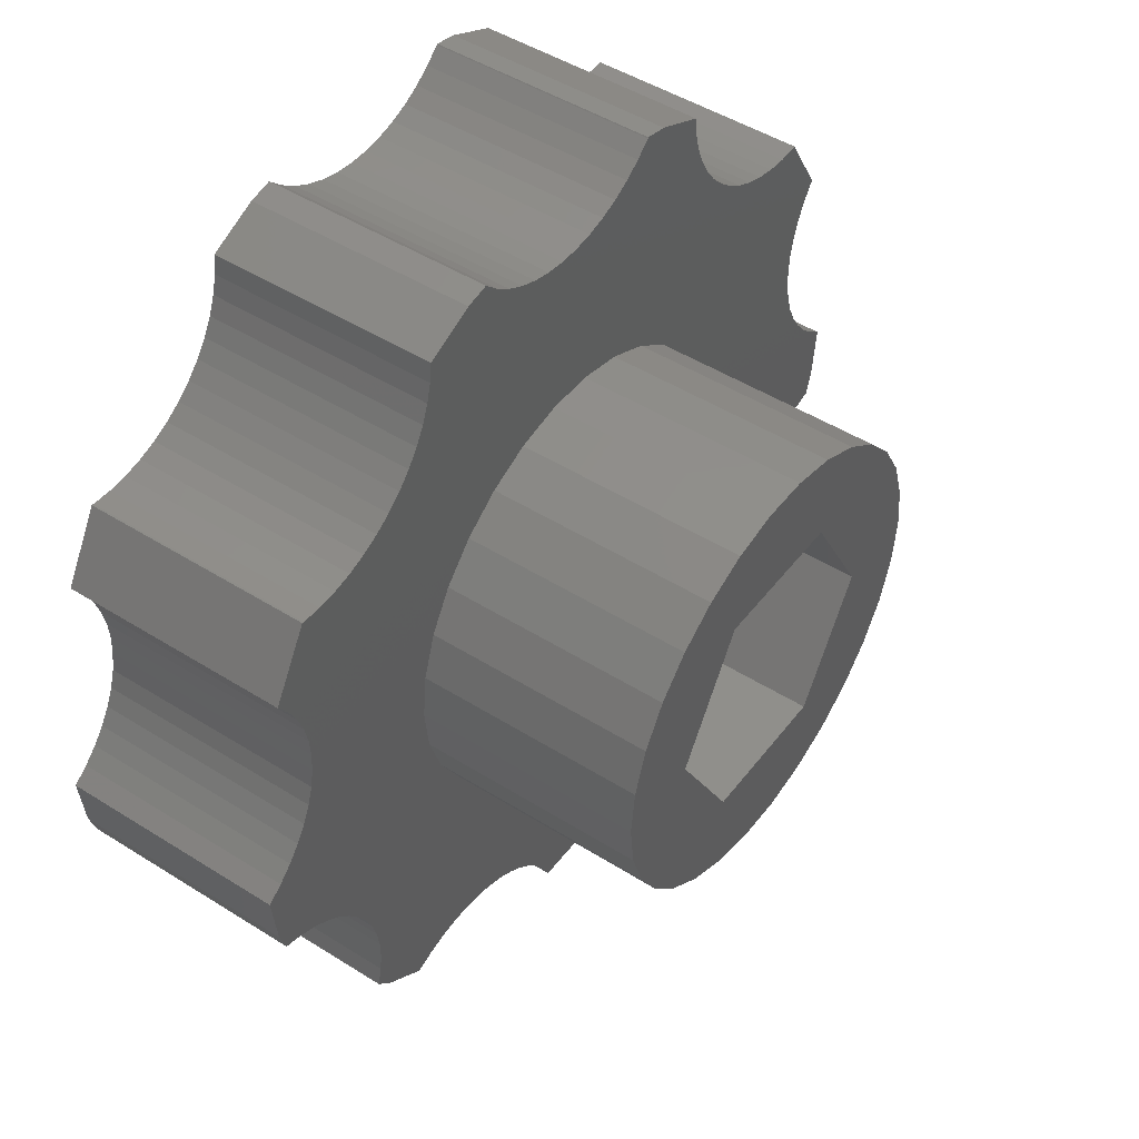
<metadata>
{"format":"stl","ext":"stl","renderer":"f3d","projection":"perspective","resolution":1024,"background":"white","views":[{"elev":47.6,"azim":-54.6,"up":"+Y"}]}
</metadata>
<code>
# stl→obj: 472 verts, 940 faces
v -19.82 -1.7 0
v -19.8 -1.69 0
v -19.56 -4.158 0
v -19.1 -1.163 0
v -18.47 -0.5526 0
v -17.92 0.1325 0
v -17.45 0.8813 0
v -17.09 1.682 0
v -12.01 12.27 0
v -16.83 2.522 0
v -13.64 11.62 0
v -16.7 5.142 0
v -16.36 11.45 0
v -16.64 4.265 0
v -16.88 6.003 0
v -17.16 6.835 0
v -17.55 7.625 0
v -18.03 8.361 0
v -18.1 8.438 0
v -16.26 11.43 0
v -16.68 3.387 0
v -15.38 11.39 0
v -14.5 11.45 0
v -12.8 11.89 0
v -11.27 12.75 0
v -10.6 13.32 0
v -10 13.96 0
v -9.491 14.68 0
v -9.072 15.45 0
v -6.18 19.02 0
v -8.755 16.27 0
v -8.542 17.12 0
v -8.438 17.99 0
v -8.438 18.02 0
v -5.132 19.24 0
v -5.103 19.21 0
v -4.462 18.61 0
v -3.751 18.09 0
v -2.98 17.67 0
v -2.163 17.34 0
v -1.312 17.12 0
v -0.4395 17.01 0
v 0.4395 17.01 0
v 1.312 17.12 0
v 2.163 17.34 0
v 2.98 17.67 0
v 3.751 18.09 0
v 4.462 18.61 0
v 5.103 19.21 0
v 5.132 19.24 0
v 6.18 19.02 0
v 8.438 18.02 0
v 8.438 17.99 0
v 8.542 17.12 0
v 8.755 16.27 0
v 9.072 15.45 0
v 9.491 14.68 0
v 10 13.96 0
v 10.6 13.32 0
v 11.27 12.75 0
v 12.01 12.27 0
v 12.8 11.89 0
v 13.64 11.62 0
v 14.5 11.45 0
v 15.38 11.39 0
v 16.26 11.43 0
v 16.36 11.45 0
v 18.1 8.438 0
v 18.03 8.361 0
v 17.55 7.625 0
v 17.16 6.835 0
v 16.88 6.003 0
v 16.7 5.142 0
v 16.64 4.265 0
v 16.68 3.387 0
v 16.83 2.522 0
v 17.09 1.682 0
v 17.45 0.8813 0
v 17.92 0.1325 0
v 18.47 -0.5526 0
v 19.1 -1.163 0
v 19.8 -1.69 0
v 19.82 -1.7 0
v 19.56 -4.158 0
v 19.23 -5.177 0
v 19.19 -5.185 0
v 18.34 -5.439 0
v 17.54 -5.797 0
v 16.79 -6.252 0
v 16.1 -6.798 0
v 15.49 -7.426 0
v 14.95 -8.126 0
v 14.51 -8.888 0
v 14.17 -9.698 0
v 13.94 -10.54 0
v 13.81 -11.41 0
v 13.79 -12.29 0
v 13.88 -13.17 0
v 14.08 -14.02 0
v 14.1 -14.07 0
v 13.38 -14.86 0
v 11.36 -16.3 0
v 11.38 -16.32 0
v 10.56 -15.96 0
v 9.712 -15.72 0
v 8.843 -15.58 0
v 7.964 -15.56 0
v 7.089 -15.64 0
v 6.232 -15.84 0
v 5.406 -16.14 0
v 4.624 -16.54 0
v 3.899 -17.04 0
v 3.241 -17.62 0
v 2.662 -18.28 0
v 2.171 -19.01 0
v 1.775 -19.8 0
v 1.741 -19.89 0
v -1.775 -19.8 0
v -1.741 -19.89 0
v -2.171 -19.01 0
v -2.662 -18.28 0
v -3.241 -17.62 0
v -3.899 -17.04 0
v -15.49 -7.426 0
v -6.232 -15.84 0
v -14.95 -8.126 0
v -5.406 -16.14 0
v -4.624 -16.54 0
v -13.88 -13.17 0
v -13.38 -14.86 0
v -14.08 -14.02 0
v -14.51 -8.888 0
v -7.089 -15.64 0
v -7.964 -15.56 0
v -14.17 -9.698 0
v -8.843 -15.58 0
v -13.94 -10.54 0
v -9.712 -15.72 0
v -13.81 -11.41 0
v -10.56 -15.96 0
v -13.79 -12.29 0
v -11.38 -16.32 0
v -14.1 -14.07 0
v -11.36 -16.3 0
v -16.1 -6.798 0
v -17.54 -5.797 0
v -16.79 -6.252 0
v -18.34 -5.439 0
v -19.19 -5.185 0
v -19.23 -5.177 0
v -19.8 -1.69 10
v -19.82 -1.7 10
v -19.56 -4.158 10
v -19.23 -5.177 10
v -19.19 -5.185 10
v -18.34 -5.439 10
v -17.54 -5.797 10
v -16.79 -6.252 10
v -16.1 -6.798 10
v -15.49 -7.426 10
v -14.95 -8.126 10
v -14.51 -8.888 10
v -14.17 -9.698 10
v -13.94 -10.54 10
v -13.81 -11.41 10
v -13.79 -12.29 10
v -13.88 -13.17 10
v -14.08 -14.02 10
v -14.1 -14.07 10
v -13.38 -14.86 10
v -11.38 -16.32 10
v -11.36 -16.3 10
v -10.56 -15.96 10
v -9.712 -15.72 10
v -8.843 -15.58 10
v -7.964 -15.56 10
v -7.089 -15.64 10
v -6.232 -15.84 10
v -5.406 -16.14 10
v -4.624 -16.54 10
v -3.899 -17.04 10
v -3.241 -17.62 10
v -2.662 -18.28 10
v -2.171 -19.01 10
v -1.775 -19.8 10
v -1.741 -19.89 10
v 1.741 -19.89 10
v 1.775 -19.8 10
v 2.171 -19.01 10
v 2.662 -18.28 10
v 3.241 -17.62 10
v 3.899 -17.04 10
v 4.624 -16.54 10
v 5.406 -16.14 10
v 6.232 -15.84 10
v 7.089 -15.64 10
v 7.964 -15.56 10
v 8.843 -15.58 10
v 9.712 -15.72 10
v 10.56 -15.96 10
v 11.36 -16.3 10
v 11.38 -16.32 10
v 13.38 -14.86 10
v 14.1 -14.07 10
v 14.08 -14.02 10
v 13.88 -13.17 10
v 13.79 -12.29 10
v 13.81 -11.41 10
v 13.94 -10.54 10
v 14.17 -9.698 10
v 14.51 -8.888 10
v 14.95 -8.126 10
v 15.49 -7.426 10
v 16.1 -6.798 10
v 16.79 -6.252 10
v 17.54 -5.797 10
v 18.34 -5.439 10
v 19.19 -5.185 10
v 19.23 -5.177 10
v 19.56 -4.158 10
v 19.82 -1.7 10
v 19.8 -1.69 10
v 19.1 -1.163 10
v 18.47 -0.5526 10
v 17.92 0.1325 10
v 17.45 0.8813 10
v 17.09 1.682 10
v 16.83 2.522 10
v 16.68 3.387 10
v 16.64 4.265 10
v 16.7 5.142 10
v 16.88 6.003 10
v 17.16 6.835 10
v 17.55 7.625 10
v 18.03 8.361 10
v 18.1 8.438 10
v 16.36 11.45 10
v 16.26 11.43 10
v 15.38 11.39 10
v 14.5 11.45 10
v 13.64 11.62 10
v 12.8 11.89 10
v 12.01 12.27 10
v 11.27 12.75 10
v 10.6 13.32 10
v 10 13.96 10
v 9.491 14.68 10
v 9.072 15.45 10
v 8.755 16.27 10
v 8.542 17.12 10
v 8.438 17.99 10
v 8.438 18.02 10
v 6.18 19.02 10
v 5.132 19.24 10
v 5.103 19.21 10
v 4.462 18.61 10
v 3.751 18.09 10
v 2.98 17.67 10
v 2.163 17.34 10
v 1.312 17.12 10
v 0.4395 17.01 10
v -0.4395 17.01 10
v -1.312 17.12 10
v -2.163 17.34 10
v -2.98 17.67 10
v -3.751 18.09 10
v -4.462 18.61 10
v -5.103 19.21 10
v -5.132 19.24 10
v -6.18 19.02 10
v -8.438 18.02 10
v -8.438 17.99 10
v -8.542 17.12 10
v -8.755 16.27 10
v -9.072 15.45 10
v -9.491 14.68 10
v -10 13.96 10
v -10.6 13.32 10
v -11.27 12.75 10
v -12.01 12.27 10
v -12.8 11.89 10
v -13.64 11.62 10
v -14.5 11.45 10
v -15.38 11.39 10
v -16.26 11.43 10
v -16.36 11.45 10
v -18.1 8.438 10
v -18.03 8.361 10
v -17.55 7.625 10
v -17.16 6.835 10
v -16.88 6.003 10
v -16.7 5.142 10
v -16.64 4.265 10
v -16.68 3.387 10
v -16.83 2.522 10
v -17.09 1.682 10
v -17.45 0.8813 10
v -17.92 0.1325 10
v -18.47 -0.5526 10
v -19.1 -1.163 10
v -3.09 -9.511 10
v -5 -8.66 10
v -6.691 -7.431 10
v -8.09 -5.878 10
v 1.045 -9.945 10
v -1.045 -9.945 10
v 3.09 -9.511 10
v -9.135 -4.067 10
v -9.781 -2.079 10
v 8.09 -5.878 10
v 6.691 -7.431 10
v 5 -8.66 10
v 9.135 -4.067 10
v 9.781 -2.079 10
v 10 0 10
v 8.09 5.878 10
v 6.691 7.431 10
v 9.135 4.067 10
v 5 8.66 10
v -9.781 2.079 10
v -9.135 4.067 10
v 1.045 9.945 10
v -8.09 5.878 10
v 3.09 9.511 10
v -3.09 9.511 10
v -1.045 9.945 10
v -5 8.66 10
v -6.691 7.431 10
v 9.781 2.079 10
v -10 0 10
v -10 0 20
v -9.781 2.079 20
v -9.781 -2.079 20
v -9.135 -4.067 20
v -8.09 -5.878 20
v -6.691 -7.431 20
v -5 -8.66 20
v -3.09 -9.511 20
v -1.045 -9.945 20
v 1.045 -9.945 20
v 3.09 -9.511 20
v 5 -8.66 20
v 6.691 -7.431 20
v 8.09 -5.878 20
v 9.135 -4.067 20
v 9.781 -2.079 20
v 10 0 20
v 9.781 2.079 20
v 9.135 4.067 20
v 8.09 5.878 20
v 6.691 7.431 20
v 5 8.66 20
v 3.09 9.511 20
v 1.045 9.945 20
v -1.045 9.945 20
v -3.09 9.511 20
v -5 8.66 20
v -6.691 7.431 20
v -8.09 5.878 20
v -9.135 4.067 20
v -3.125 -5.413 20
v -3.125 5.413 20
v 3.125 5.413 20
v 6.25 0 20
v 3.125 -5.413 20
v -6.25 0 20
v -3.125 -5.413 15
v -6.25 0 15
v 3.125 -5.413 15
v 6.25 0 15
v 3.125 5.413 15
v -3.125 5.413 15
v 0.9561 -1.156 15
v 0.8037 -1.266 15
v 1.093 -1.027 15
v -1.5 0 15
v -0.2811 1.473 15
v -0.09419 1.497 15
v -1.488 0.188 15
v -0.4635 1.427 15
v -1.453 0.373 15
v -0.6387 1.357 15
v -1.395 0.5522 15
v 0.6387 1.357 15
v 0.8037 1.266 15
v -1.314 0.7226 15
v -1.214 0.8817 15
v -1.093 1.027 15
v -0.9561 1.156 15
v 0.09419 1.497 15
v 0.2811 1.473 15
v -1.093 -1.027 15
v -1.214 -0.8817 15
v 0.4635 1.427 15
v 0.9561 1.156 15
v 1.093 1.027 15
v -0.6387 -1.357 15
v -0.8037 -1.266 15
v 1.214 0.8817 15
v 1.314 0.7226 15
v 1.395 0.5522 15
v -0.2811 -1.473 15
v -0.4635 -1.427 15
v 1.453 0.373 15
v 1.488 0.188 15
v 1.5 0 15
v 0.09419 -1.497 15
v -0.09419 -1.497 15
v 1.488 -0.188 15
v 1.453 -0.373 15
v 1.395 -0.5522 15
v 1.314 -0.7226 15
v 0.6387 -1.357 15
v 0.4635 -1.427 15
v 1.214 -0.8817 15
v 0.2811 -1.473 15
v -0.9561 -1.156 15
v -1.314 -0.7226 15
v -1.395 -0.5522 15
v -1.453 -0.373 15
v -1.488 -0.188 15
v -0.8037 1.266 15
v -1.488 0.188 10
v -1.5 0 10
v -1.488 -0.188 10
v -1.453 -0.373 10
v -1.395 -0.5522 10
v -1.314 -0.7226 10
v -1.214 -0.8817 10
v -1.093 -1.027 10
v -0.9561 -1.156 10
v -0.8037 -1.266 10
v -0.6387 -1.357 10
v -0.4635 -1.427 10
v -0.2811 -1.473 10
v -0.09419 -1.497 10
v 0.09419 -1.497 10
v 0.2811 -1.473 10
v 0.4635 -1.427 10
v 0.6387 -1.357 10
v 0.8037 -1.266 10
v 0.9561 -1.156 10
v 1.093 -1.027 10
v 1.214 -0.8817 10
v 1.314 -0.7226 10
v 1.395 -0.5522 10
v 1.453 -0.373 10
v 1.488 -0.188 10
v 1.5 0 10
v 1.488 0.188 10
v 1.453 0.373 10
v 1.395 0.5522 10
v 1.314 0.7226 10
v 1.214 0.8817 10
v 1.093 1.027 10
v 0.9561 1.156 10
v 0.8037 1.266 10
v 0.6387 1.357 10
v 0.4635 1.427 10
v 0.2811 1.473 10
v 0.09419 1.497 10
v -0.09419 1.497 10
v -0.2811 1.473 10
v -0.4635 1.427 10
v -0.6387 1.357 10
v -0.8037 1.266 10
v -0.9561 1.156 10
v -1.093 1.027 10
v -1.214 0.8817 10
v -1.314 0.7226 10
v -1.395 0.5522 10
v -1.453 0.373 10
f 1 2 3
f 3 2 4
f 4 5 3
f 5 6 3
f 6 7 3
f 7 8 3
f 8 9 3
f 10 11 8
f 12 13 14
f 15 13 12
f 16 13 15
f 17 13 16
f 18 19 13
f 18 13 17
f 14 13 20
f 14 20 21
f 21 20 22
f 21 23 10
f 22 23 21
f 23 11 10
f 11 24 8
f 24 9 8
f 9 25 3
f 25 26 3
f 26 27 3
f 27 28 3
f 28 29 3
f 29 30 3
f 31 30 29
f 32 30 31
f 33 34 30
f 33 30 32
f 3 30 35
f 3 35 36
f 3 36 37
f 37 38 3
f 38 39 3
f 39 40 3
f 40 41 3
f 41 42 3
f 42 43 3
f 43 44 3
f 44 45 3
f 45 46 3
f 46 47 3
f 47 48 3
f 48 49 3
f 49 50 51
f 49 51 3
f 3 51 52
f 3 52 53
f 3 53 54
f 54 55 3
f 55 56 3
f 56 57 3
f 57 58 3
f 58 59 3
f 59 60 3
f 60 61 3
f 61 62 3
f 62 63 3
f 63 64 3
f 64 65 3
f 65 66 3
f 66 67 3
f 3 67 68
f 3 68 69
f 3 69 70
f 70 71 3
f 71 72 3
f 72 73 3
f 73 74 3
f 74 75 3
f 75 76 3
f 76 77 3
f 77 78 3
f 78 79 3
f 79 80 3
f 80 81 3
f 81 82 3
f 82 83 3
f 3 83 84
f 3 84 85
f 3 85 86
f 3 86 87
f 87 88 3
f 88 89 3
f 89 90 3
f 90 91 3
f 91 92 3
f 92 93 3
f 93 94 3
f 94 95 3
f 95 96 3
f 96 97 3
f 97 98 3
f 98 99 3
f 99 100 3
f 3 100 101
f 102 101 103
f 104 101 102
f 3 101 104
f 3 105 106
f 106 107 3
f 107 108 3
f 108 109 3
f 109 110 3
f 110 111 3
f 111 112 3
f 112 113 3
f 113 114 3
f 114 115 3
f 115 116 3
f 116 117 3
f 118 117 119
f 120 117 118
f 121 117 120
f 122 117 121
f 123 117 122
f 124 117 123
f 125 126 127
f 124 128 127
f 129 130 131
f 132 133 134
f 135 136 137
f 137 138 139
f 139 140 141
f 129 142 130
f 131 130 143
f 141 142 129
f 141 144 142
f 140 144 141
f 138 140 139
f 136 138 137
f 134 136 135
f 126 133 132
f 124 127 126
f 126 125 133
f 124 123 128
f 145 117 124
f 146 3 147
f 147 117 145
f 3 117 147
f 148 3 146
f 132 134 135
f 149 3 148
f 3 149 150
f 105 3 104
f 151 2 152
f 152 2 1
f 1 3 152
f 152 3 153
f 3 150 153
f 153 150 154
f 149 155 154
f 150 149 154
f 148 156 155
f 149 148 155
f 146 157 156
f 148 146 156
f 147 158 157
f 146 147 157
f 145 159 158
f 147 145 158
f 160 159 124
f 124 159 145
f 161 160 126
f 126 160 124
f 162 161 132
f 132 161 126
f 163 162 135
f 135 162 132
f 164 163 137
f 137 163 135
f 165 164 139
f 139 164 137
f 166 165 141
f 141 165 139
f 166 141 167
f 167 141 129
f 167 129 168
f 168 129 131
f 168 131 169
f 169 131 143
f 143 130 169
f 169 130 170
f 170 130 142
f 171 170 142
f 144 172 171
f 142 144 171
f 140 173 172
f 144 140 172
f 138 174 173
f 140 138 173
f 136 175 174
f 138 136 174
f 134 176 175
f 136 134 175
f 133 177 176
f 134 133 176
f 125 178 177
f 133 125 177
f 127 179 178
f 125 127 178
f 128 180 179
f 127 128 179
f 123 181 180
f 128 123 180
f 122 182 181
f 123 122 181
f 183 182 121
f 121 182 122
f 184 183 120
f 120 183 121
f 185 184 118
f 118 184 120
f 186 185 119
f 119 185 118
f 186 119 117
f 187 186 117
f 116 188 187
f 117 116 187
f 115 189 188
f 116 115 188
f 114 190 189
f 115 114 189
f 113 191 190
f 114 113 190
f 112 192 191
f 113 112 191
f 111 193 192
f 112 111 192
f 110 194 193
f 111 110 193
f 109 195 194
f 110 109 194
f 108 196 195
f 109 108 195
f 107 197 196
f 108 107 196
f 106 198 197
f 107 106 197
f 105 199 198
f 106 105 198
f 104 200 199
f 105 104 199
f 102 201 200
f 104 102 200
f 103 202 201
f 102 103 201
f 202 103 101
f 203 202 101
f 203 101 100
f 204 203 100
f 205 204 100
f 99 205 100
f 206 205 99
f 98 206 99
f 207 206 98
f 97 207 98
f 96 208 207
f 97 96 207
f 95 209 208
f 96 95 208
f 94 210 209
f 95 94 209
f 93 211 210
f 94 93 210
f 92 212 211
f 93 92 211
f 91 213 212
f 92 91 212
f 90 214 213
f 91 90 213
f 89 215 214
f 90 89 214
f 88 216 215
f 89 88 215
f 87 217 216
f 88 87 216
f 86 218 217
f 87 86 217
f 85 219 218
f 86 85 218
f 219 85 84
f 220 219 84
f 220 84 83
f 221 220 83
f 221 83 222
f 222 83 82
f 222 82 223
f 223 82 81
f 223 81 224
f 224 81 80
f 225 224 80
f 79 225 80
f 226 225 79
f 78 226 79
f 227 226 78
f 77 227 78
f 228 227 77
f 76 228 77
f 229 228 76
f 75 229 76
f 230 229 75
f 74 230 75
f 73 231 230
f 74 73 230
f 72 232 231
f 73 72 231
f 71 233 232
f 72 71 232
f 70 234 233
f 71 70 233
f 69 235 234
f 70 69 234
f 68 236 235
f 69 68 235
f 68 67 237
f 236 68 237
f 237 67 238
f 238 67 66
f 238 66 239
f 239 66 65
f 239 65 240
f 240 65 64
f 240 64 241
f 241 64 63
f 241 63 242
f 242 63 62
f 242 62 243
f 243 62 61
f 243 61 244
f 244 61 60
f 244 60 245
f 245 60 59
f 246 245 59
f 58 246 59
f 247 246 58
f 57 247 58
f 248 247 57
f 56 248 57
f 249 248 56
f 55 249 56
f 250 249 55
f 54 250 55
f 251 250 54
f 53 251 54
f 52 252 251
f 53 52 251
f 51 253 52
f 52 253 252
f 50 254 51
f 51 254 253
f 254 50 255
f 255 50 49
f 255 49 256
f 256 49 48
f 256 48 257
f 257 48 47
f 257 47 258
f 258 47 46
f 258 46 259
f 259 46 45
f 259 45 260
f 260 45 44
f 260 44 261
f 261 44 43
f 261 43 262
f 262 43 42
f 262 42 263
f 263 42 41
f 263 41 264
f 264 41 40
f 264 40 265
f 265 40 39
f 265 39 266
f 266 39 38
f 266 38 267
f 267 38 37
f 267 37 268
f 268 37 36
f 269 268 36
f 35 269 36
f 30 270 35
f 35 270 269
f 34 271 30
f 30 271 270
f 272 271 33
f 33 271 34
f 272 33 273
f 273 33 32
f 273 32 274
f 274 32 31
f 274 31 275
f 275 31 29
f 275 29 276
f 276 29 28
f 276 28 277
f 277 28 27
f 277 27 278
f 278 27 26
f 278 26 279
f 279 26 25
f 279 25 280
f 280 25 9
f 280 9 281
f 281 9 24
f 281 24 282
f 282 24 11
f 282 11 283
f 283 11 23
f 283 23 284
f 284 23 22
f 284 22 285
f 285 22 20
f 285 20 286
f 286 20 13
f 19 287 13
f 13 287 286
f 288 287 18
f 18 287 19
f 289 288 17
f 17 288 18
f 290 289 16
f 16 289 17
f 291 290 15
f 15 290 16
f 292 291 12
f 12 291 15
f 293 292 14
f 14 292 12
f 293 14 294
f 294 14 21
f 294 21 295
f 295 21 10
f 295 10 296
f 296 10 8
f 296 8 297
f 297 8 7
f 297 7 298
f 298 7 6
f 298 6 299
f 299 6 5
f 299 5 300
f 300 5 4
f 300 4 151
f 151 4 2
f 157 158 153
f 153 154 155
f 158 187 153
f 156 153 155
f 156 157 153
f 159 187 158
f 160 177 159
f 161 175 160
f 162 174 161
f 163 171 162
f 164 171 163
f 165 171 164
f 166 170 165
f 167 170 166
f 168 170 167
f 172 173 162
f 169 170 168
f 170 171 165
f 171 172 162
f 173 174 162
f 176 177 160
f 178 179 159
f 174 175 161
f 175 176 160
f 179 180 159
f 177 178 159
f 180 181 159
f 181 187 159
f 182 187 181
f 183 187 182
f 184 187 183
f 185 187 184
f 188 189 153
f 186 187 185
f 187 188 153
f 189 190 153
f 190 191 153
f 191 192 153
f 192 193 153
f 193 194 153
f 194 195 153
f 195 196 153
f 196 197 153
f 197 198 153
f 198 199 153
f 199 200 153
f 200 203 153
f 201 203 200
f 202 203 201
f 301 302 153
f 303 304 153
f 305 306 204
f 307 206 207
f 308 309 153
f 310 213 214
f 310 212 213
f 310 311 212
f 311 312 210
f 313 219 220
f 313 218 219
f 314 221 222
f 314 313 221
f 315 225 226
f 315 224 225
f 316 234 235
f 317 237 238
f 316 233 234
f 316 318 233
f 319 242 243
f 319 240 241
f 320 321 153
f 319 239 240
f 322 246 247
f 313 310 215
f 319 317 239
f 321 323 153
f 322 324 246
f 325 326 250
f 257 258 153
f 327 325 252
f 276 277 153
f 328 255 153
f 253 254 255
f 255 256 153
f 258 259 153
f 259 260 153
f 260 261 153
f 261 262 153
f 262 263 153
f 263 264 153
f 264 265 153
f 265 266 153
f 266 267 153
f 267 268 153
f 268 269 153
f 279 280 153
f 269 270 153
f 289 285 286
f 289 290 285
f 270 271 272
f 270 272 273
f 277 278 153
f 270 273 274
f 270 275 153
f 270 274 275
f 275 276 153
f 296 297 153
f 292 293 283
f 318 230 231
f 151 152 153
f 329 315 227
f 318 329 230
f 286 287 288
f 291 292 284
f 286 288 289
f 300 151 153
f 284 285 290
f 295 296 281
f 284 290 291
f 293 294 282
f 283 284 292
f 282 283 293
f 299 300 153
f 281 282 294
f 281 294 295
f 280 296 153
f 280 281 296
f 297 298 153
f 316 235 236
f 326 249 250
f 324 244 245
f 325 251 252
f 326 248 249
f 323 328 153
f 253 255 328
f 325 250 251
f 252 253 327
f 328 327 253
f 326 322 248
f 313 215 216
f 247 248 322
f 245 246 324
f 324 319 244
f 243 244 319
f 238 239 317
f 319 241 242
f 236 237 316
f 317 316 237
f 232 233 318
f 315 314 223
f 229 230 329
f 313 216 217
f 226 227 315
f 313 217 218
f 222 223 314
f 220 221 313
f 311 210 211
f 214 215 310
f 307 305 206
f 211 212 311
f 209 210 312
f 207 208 307
f 304 308 153
f 205 206 305
f 302 303 153
f 203 204 306
f 203 301 153
f 203 306 301
f 305 204 205
f 312 208 209
f 312 307 208
f 315 223 224
f 256 257 153
f 278 279 153
f 298 299 153
f 318 231 232
f 329 227 228
f 329 228 229
f 309 330 153
f 330 320 153
f 330 331 320
f 320 331 332
f 330 309 331
f 331 309 333
f 309 308 333
f 333 308 334
f 308 304 334
f 334 304 335
f 304 303 335
f 335 303 336
f 336 303 302
f 337 336 302
f 337 302 301
f 338 337 301
f 338 301 306
f 339 338 306
f 339 306 305
f 340 339 305
f 340 305 307
f 341 340 307
f 341 307 312
f 342 341 312
f 342 312 311
f 343 342 311
f 343 311 310
f 344 343 310
f 344 310 313
f 345 344 313
f 345 313 314
f 346 345 314
f 346 314 315
f 347 346 315
f 315 329 348
f 347 315 348
f 329 318 349
f 348 329 349
f 318 316 350
f 349 318 350
f 316 317 351
f 350 316 351
f 319 352 317
f 317 352 351
f 324 353 319
f 319 353 352
f 322 354 324
f 324 354 353
f 326 355 322
f 322 355 354
f 325 356 326
f 326 356 355
f 327 357 325
f 325 357 356
f 328 358 327
f 327 358 357
f 323 359 328
f 328 359 358
f 321 360 323
f 323 360 359
f 320 332 321
f 321 332 360
f 332 331 333
f 335 332 334
f 334 332 333
f 336 332 335
f 337 332 336
f 338 332 337
f 339 332 338
f 361 332 339
f 362 363 351
f 363 349 350
f 364 344 345
f 364 365 343
f 364 343 344
f 363 364 347
f 363 348 349
f 354 332 353
f 355 332 354
f 356 332 355
f 357 332 356
f 358 332 357
f 359 332 358
f 360 332 359
f 340 361 339
f 362 351 352
f 364 345 346
f 353 362 352
f 353 332 362
f 351 363 350
f 363 347 348
f 347 364 346
f 343 365 342
f 361 366 332
f 365 341 342
f 365 340 341
f 365 361 340
f 366 362 332
f 366 361 367
f 368 366 367
f 365 369 361
f 361 369 367
f 364 370 365
f 365 370 369
f 364 363 370
f 370 363 371
f 371 363 362
f 372 371 362
f 372 362 366
f 368 372 366
f 367 369 370
f 373 374 367
f 375 367 370
f 368 367 372
f 372 367 376
f 377 378 371
f 372 376 379
f 380 377 371
f 372 379 381
f 382 380 371
f 372 381 383
f 384 385 371
f 372 383 386
f 372 386 387
f 372 388 371
f 372 387 388
f 388 389 371
f 378 390 371
f 390 391 371
f 392 393 367
f 391 394 371
f 394 384 371
f 371 385 370
f 385 395 370
f 395 396 370
f 397 398 367
f 396 399 370
f 399 400 370
f 400 401 370
f 402 403 367
f 401 404 370
f 404 405 370
f 405 406 370
f 407 408 367
f 406 409 370
f 409 410 370
f 410 411 370
f 411 412 370
f 413 414 367
f 412 415 370
f 415 375 370
f 373 367 375
f 416 407 367
f 414 416 367
f 408 402 367
f 403 397 367
f 398 417 367
f 374 413 367
f 417 392 367
f 418 367 393
f 419 367 418
f 420 367 419
f 421 367 420
f 376 367 421
f 389 422 371
f 422 382 371
f 423 379 376
f 424 423 376
f 376 421 425
f 424 376 425
f 421 420 426
f 425 421 426
f 420 419 427
f 426 420 427
f 419 418 428
f 427 419 428
f 418 393 429
f 428 418 429
f 393 392 430
f 429 393 430
f 417 431 392
f 392 431 430
f 398 432 417
f 417 432 431
f 397 433 398
f 398 433 432
f 403 434 397
f 397 434 433
f 402 435 403
f 403 435 434
f 408 436 402
f 402 436 435
f 407 437 408
f 408 437 436
f 416 438 407
f 407 438 437
f 414 439 416
f 416 439 438
f 413 440 414
f 414 440 439
f 374 441 413
f 413 441 440
f 373 442 374
f 374 442 441
f 375 443 373
f 373 443 442
f 415 444 375
f 375 444 443
f 412 445 415
f 415 445 444
f 411 446 412
f 412 446 445
f 410 447 411
f 411 447 446
f 409 448 410
f 410 448 447
f 406 449 409
f 409 449 448
f 406 405 449
f 449 405 450
f 405 404 450
f 450 404 451
f 404 401 451
f 451 401 452
f 401 400 452
f 452 400 453
f 400 399 453
f 453 399 454
f 399 396 454
f 454 396 455
f 455 396 395
f 456 455 395
f 456 395 385
f 457 456 385
f 457 385 384
f 458 457 384
f 458 384 394
f 459 458 394
f 459 394 391
f 460 459 391
f 460 391 390
f 461 460 390
f 461 390 378
f 462 461 378
f 462 378 377
f 463 462 377
f 463 377 380
f 464 463 380
f 464 380 382
f 465 464 382
f 465 382 422
f 466 465 422
f 466 422 389
f 467 466 389
f 467 389 388
f 468 467 388
f 468 388 387
f 469 468 387
f 469 387 386
f 470 469 386
f 470 386 383
f 471 470 383
f 471 383 381
f 472 471 381
f 472 381 379
f 423 472 379
f 425 426 427
f 429 425 428
f 428 425 427
f 430 425 429
f 431 425 430
f 432 425 431
f 433 425 432
f 434 425 433
f 435 425 434
f 436 425 435
f 437 425 436
f 438 425 437
f 439 425 438
f 440 425 439
f 441 425 440
f 442 425 441
f 443 425 442
f 444 425 443
f 445 425 444
f 446 425 445
f 447 425 446
f 448 425 447
f 449 425 448
f 450 425 449
f 451 425 450
f 452 425 451
f 453 425 452
f 454 425 453
f 455 425 454
f 456 425 455
f 457 425 456
f 458 425 457
f 459 425 458
f 460 425 459
f 461 425 460
f 462 425 461
f 463 425 462
f 464 425 463
f 465 425 464
f 466 425 465
f 467 425 466
f 468 425 467
f 469 425 468
f 470 425 469
f 471 425 470
f 472 425 471
f 423 425 472
f 424 425 423

</code>
